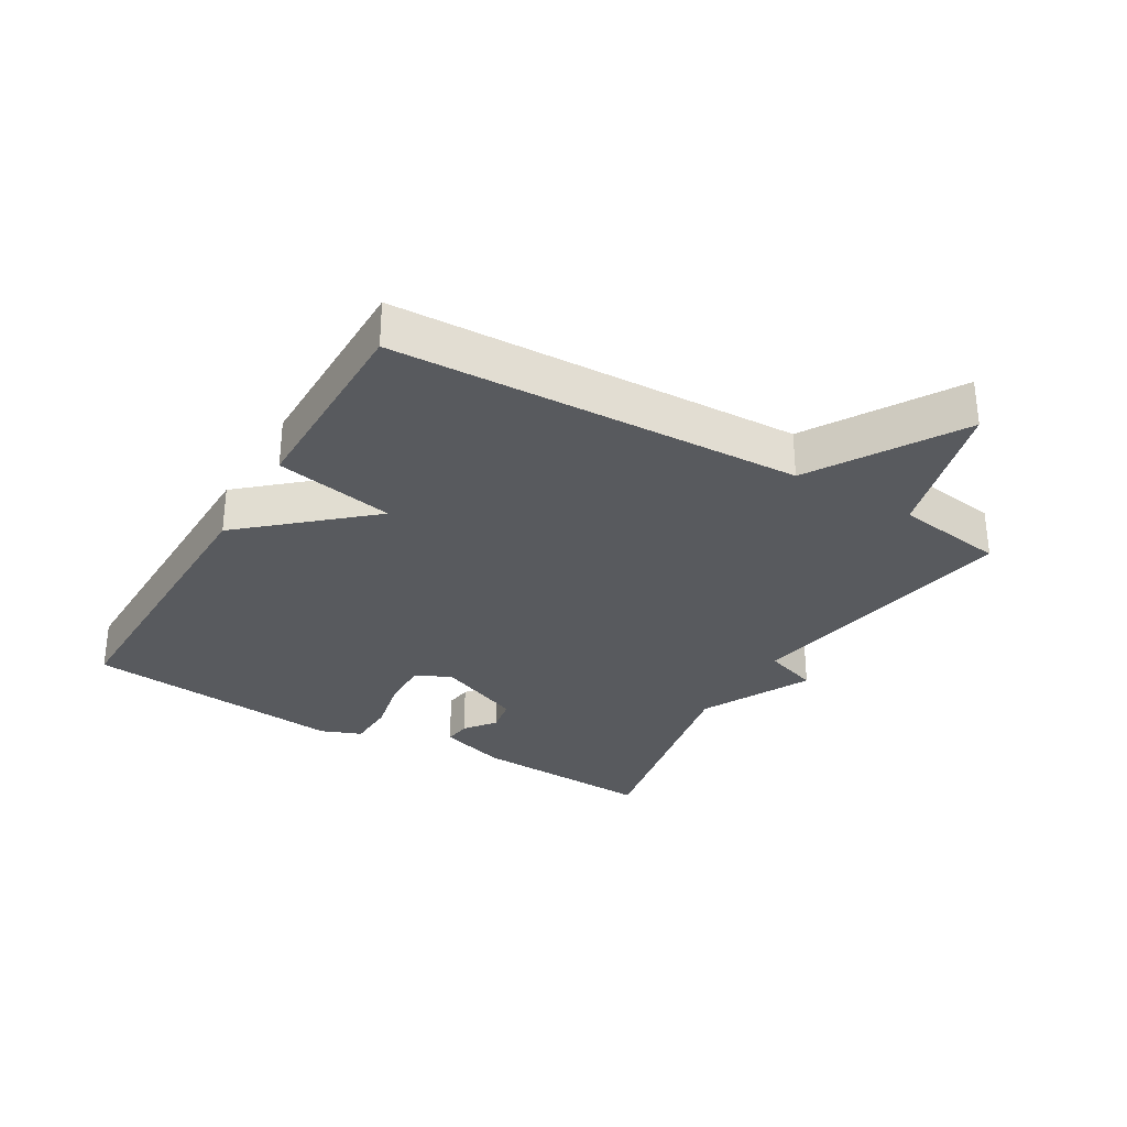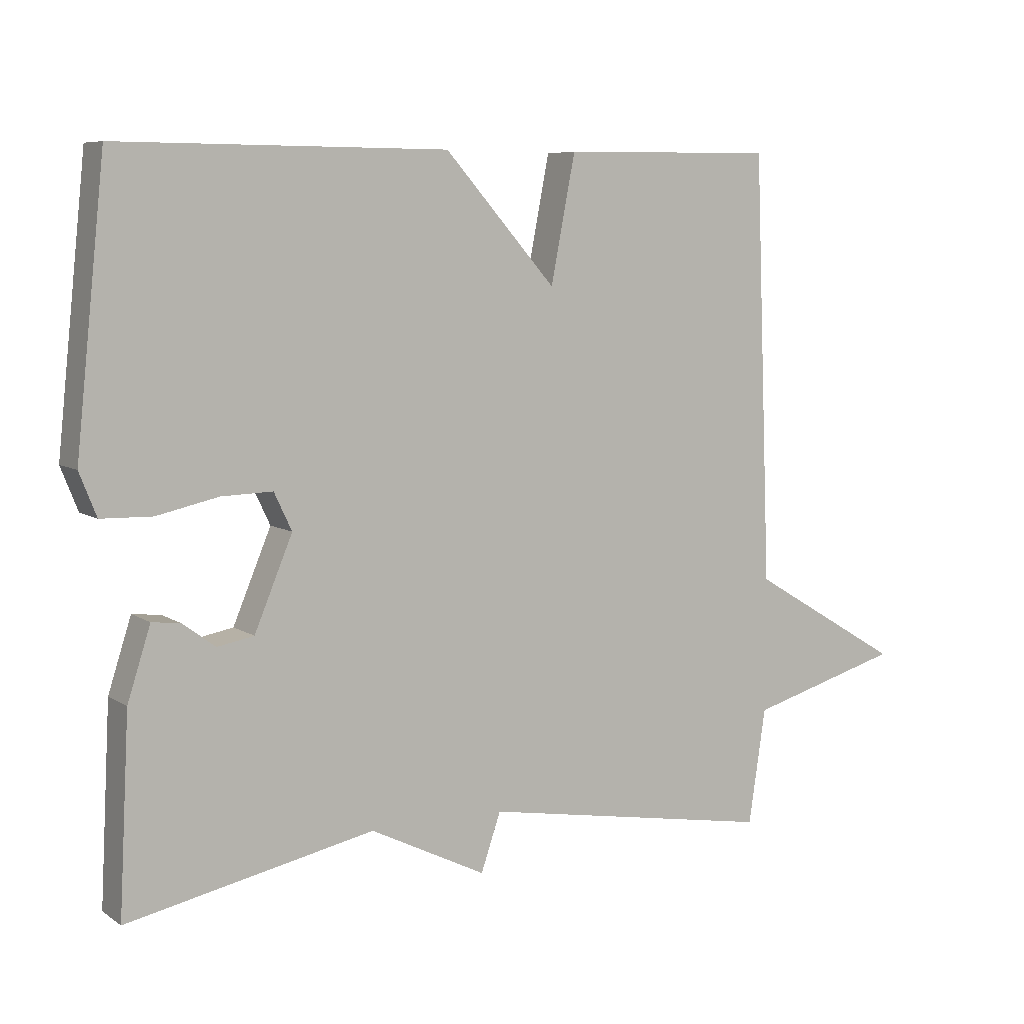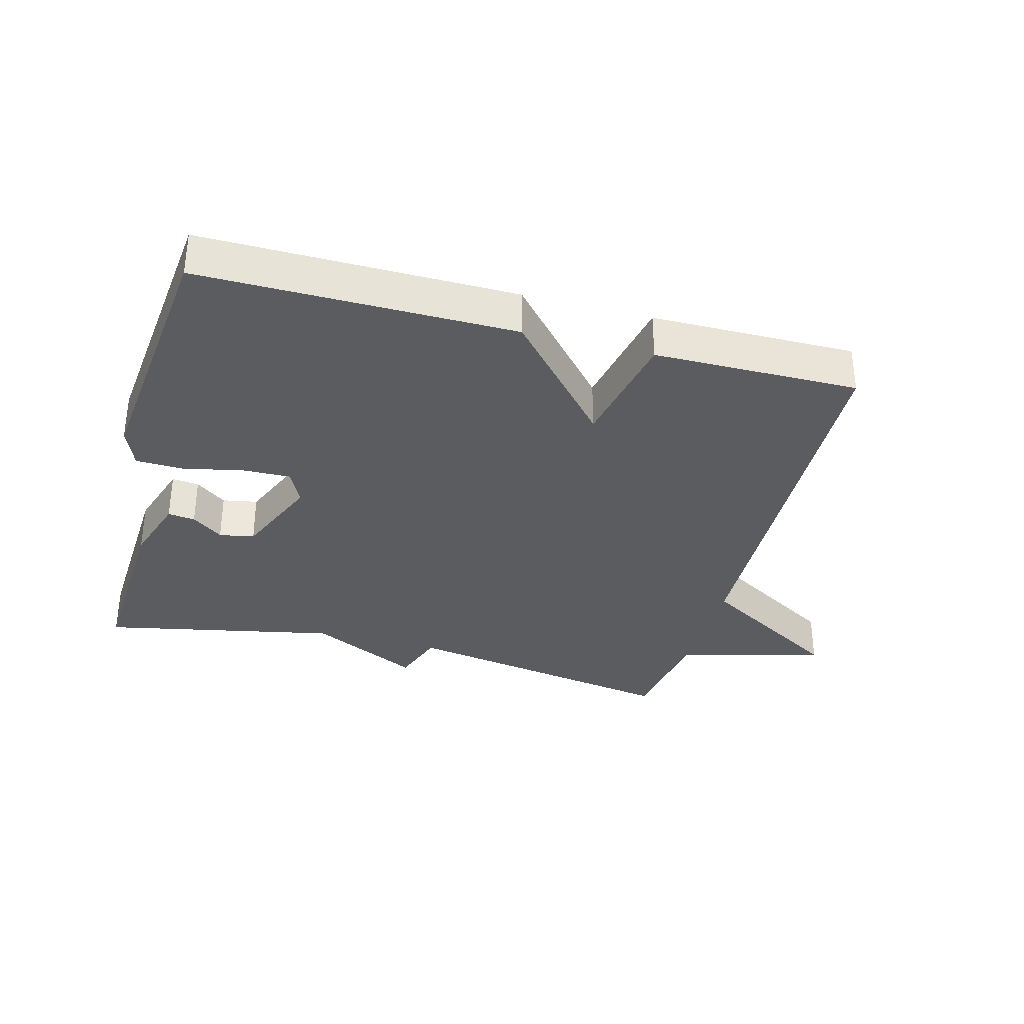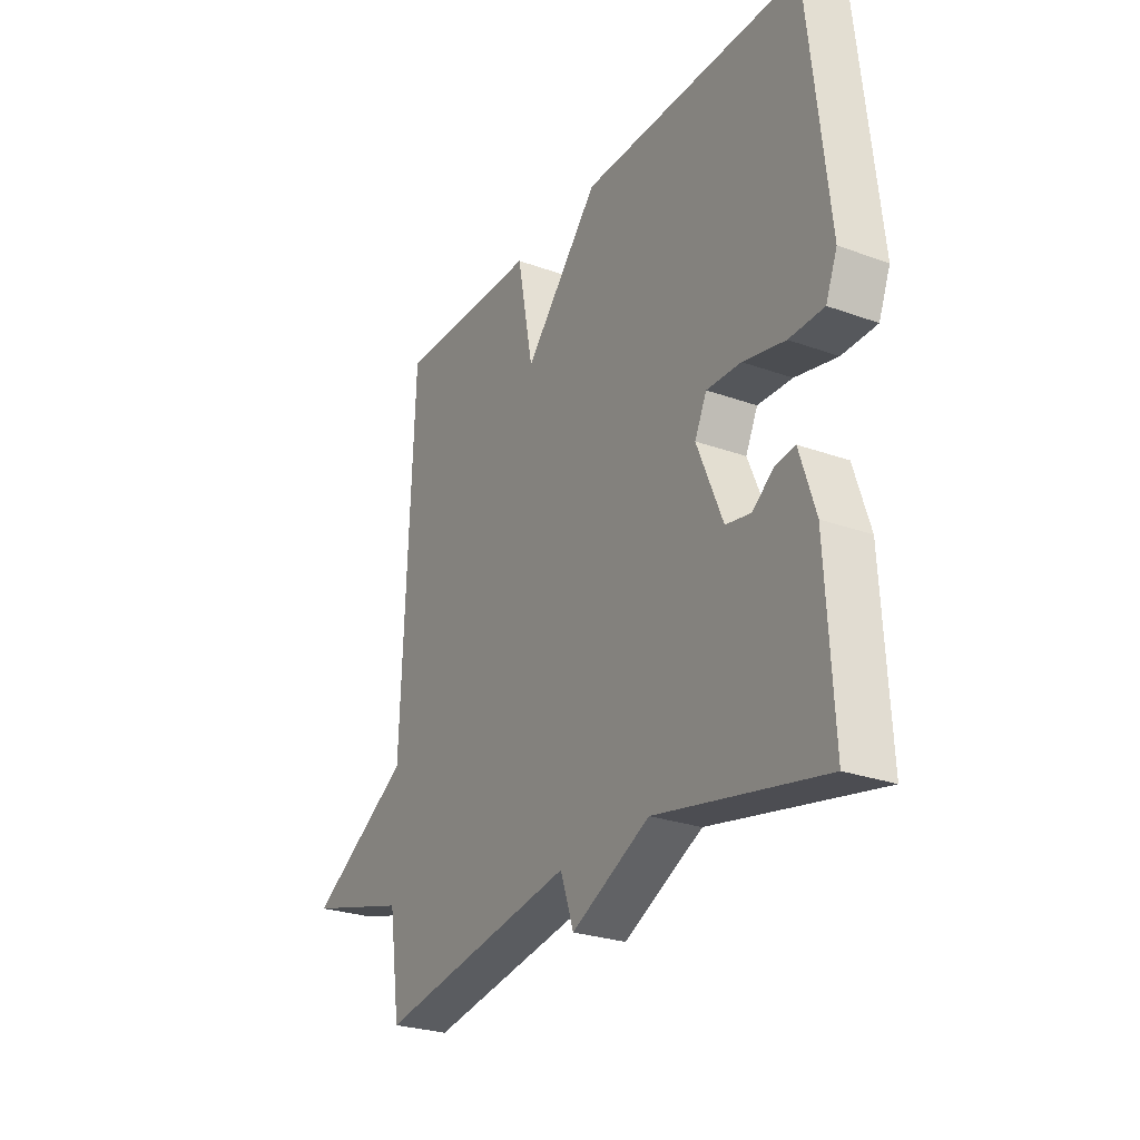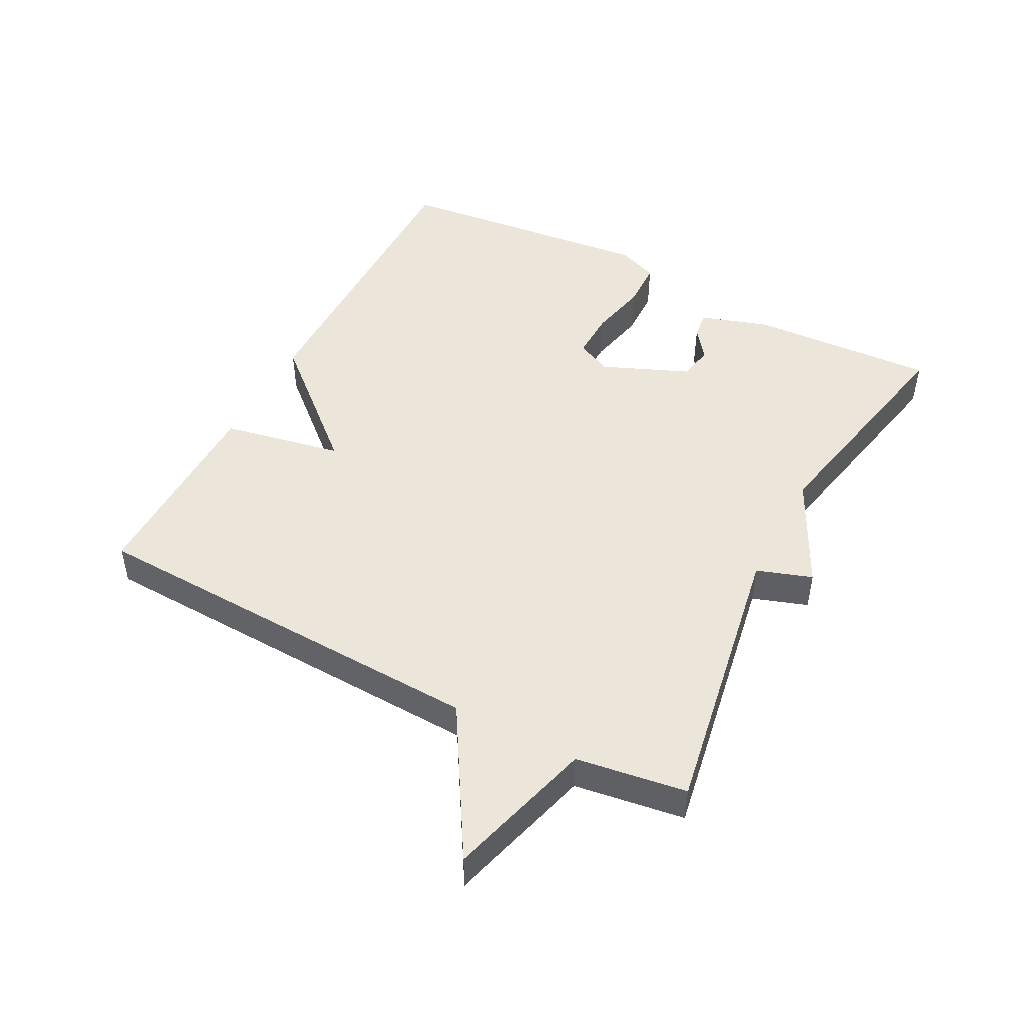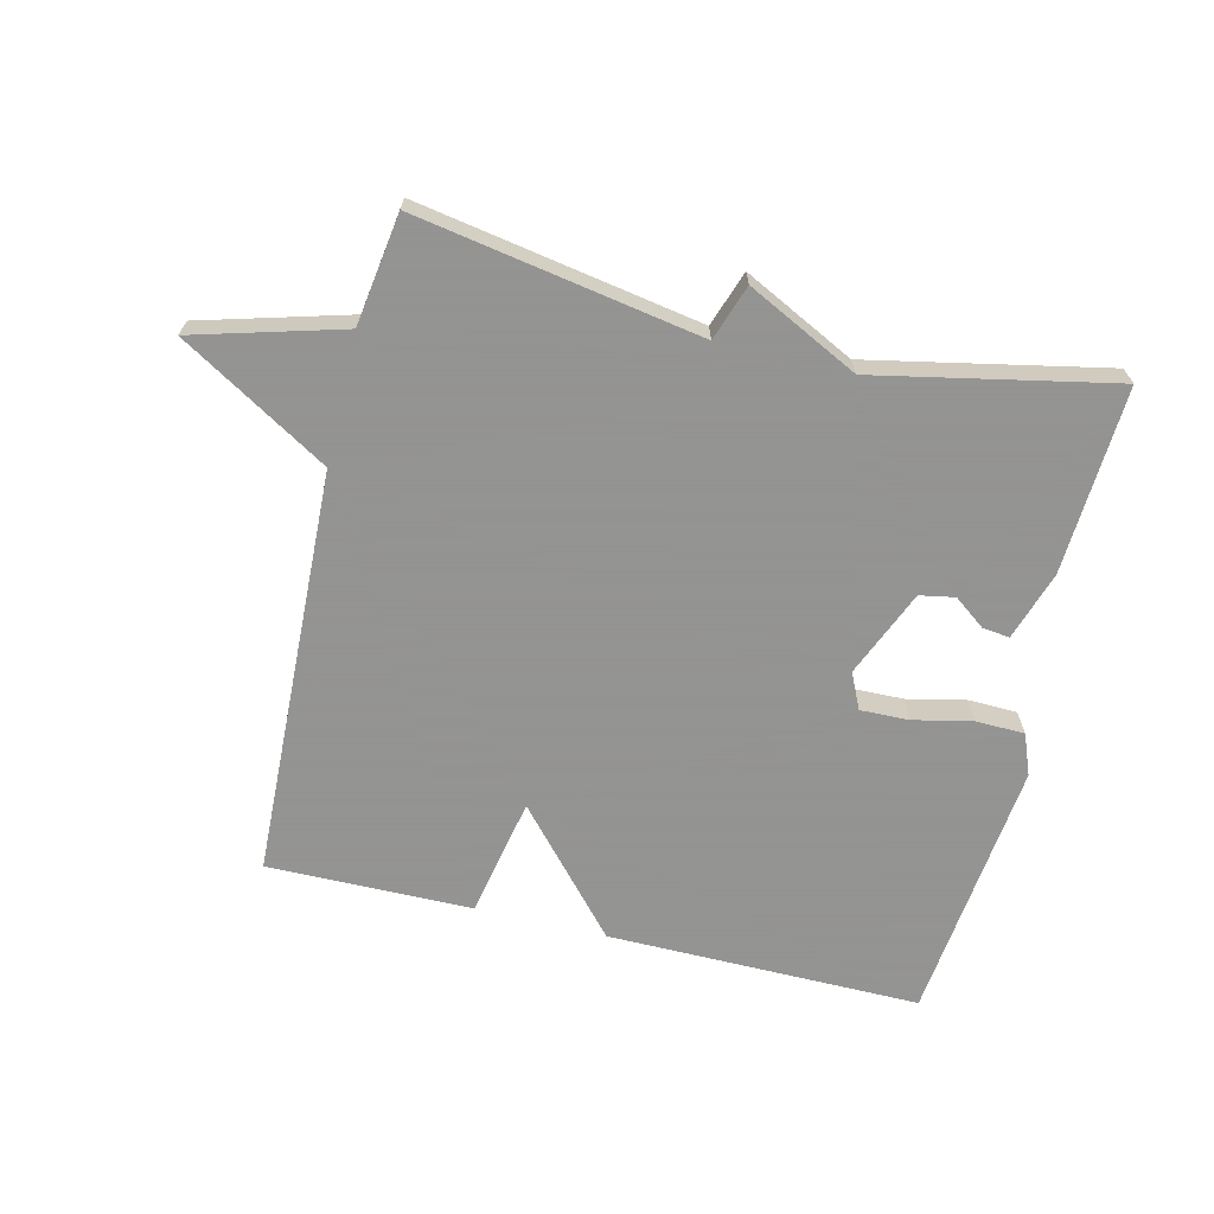
<metadata>
{"format":"obj","ext":"obj","renderer":"f3d","projection":"perspective","resolution":1024,"background":"white","views":[{"elev":-30.6,"azim":59.3,"up":"+Y"},{"elev":7.4,"azim":-30.2,"up":"+Z"},{"elev":-33.8,"azim":-15.1,"up":"+Y"},{"elev":-26.7,"azim":-119.4,"up":"+Z"},{"elev":47.7,"azim":117.6,"up":"+Y"},{"elev":-66.9,"azim":166.4,"up":"+Y"}]}
</metadata>
<code>
v -0.5 0.07 -0.5
v -0.485 0.07 -0.213
v -0.451 0.07 -0.107
v -0.409 0.07 -0.112
v -0.361 0.07 -0.148
v -0.307 0.07 -0.138
v -0.251 0.07 -0.004
v -0.277 0.07 0.051
v -0.352 0.07 0.049
v -0.443 0.07 0.029
v -0.518 0.07 0.031
v -0.543 0.07 0.094
v -0.5 0.07 0.5
v -0.016 0.07 0.497
v 0.148 0.07 0.312
v 0.184 0.07 0.497
v 0.5 0.07 0.5
v 0.525 0.07 -0.13
v 0.752 0.07 -0.266
v 0.525 0.07 -0.33
v 0.5 0.07 -0.5
v 0.064 0.07 -0.425
v 0.035 0.07 -0.51
v -0.136 0.07 -0.425
v -0.5 0 -0.5
v -0.485 0 -0.213
v -0.451 0 -0.107
v -0.409 0 -0.112
v -0.361 0 -0.148
v -0.307 0 -0.138
v -0.251 0 -0.004
v -0.277 0 0.051
v -0.352 0 0.049
v -0.443 0 0.029
v -0.518 0 0.031
v -0.543 0 0.094
v -0.5 0 0.5
v -0.016 0 0.497
v 0.148 0 0.312
v 0.184 0 0.497
v 0.5 0 0.5
v 0.525 0 -0.13
v 0.752 0 -0.266
v 0.525 0 -0.33
v 0.5 0 -0.5
v 0.064 0 -0.425
v 0.035 0 -0.51
v -0.136 0 -0.425
f 22 23 24
f 20 21 22
f 20 22 24
f 19 20 24
f 18 19 24
f 15 16 17 18
f 13 14 15
f 12 13 15
f 11 12 15
f 10 11 15
f 9 10 15
f 8 9 15
f 7 8 15 18
f 6 7 18 24
f 3 4 5
f 2 3 5
f 1 2 5
f 24 1 5
f 5 6 24
f 48 47 46
f 46 45 44
f 48 46 44
f 48 44 43
f 48 43 42
f 42 41 40 39
f 39 38 37
f 39 37 36
f 39 36 35
f 39 35 34
f 39 34 33
f 39 33 32
f 42 39 32 31
f 48 42 31 30
f 29 28 27
f 29 27 26
f 29 26 25
f 29 25 48
f 48 30 29
f 1 25 26 2
f 2 26 27 3
f 3 27 28 4
f 4 28 29 5
f 5 29 30 6
f 6 30 31 7
f 7 31 32 8
f 8 32 33 9
f 9 33 34 10
f 10 34 35 11
f 11 35 36 12
f 12 36 37 13
f 13 37 38 14
f 14 38 39 15
f 15 39 40 16
f 16 40 41 17
f 17 41 42 18
f 18 42 43 19
f 19 43 44 20
f 20 44 45 21
f 21 45 46 22
f 22 46 47 23
f 23 47 48 24
f 24 48 25 1

</code>
